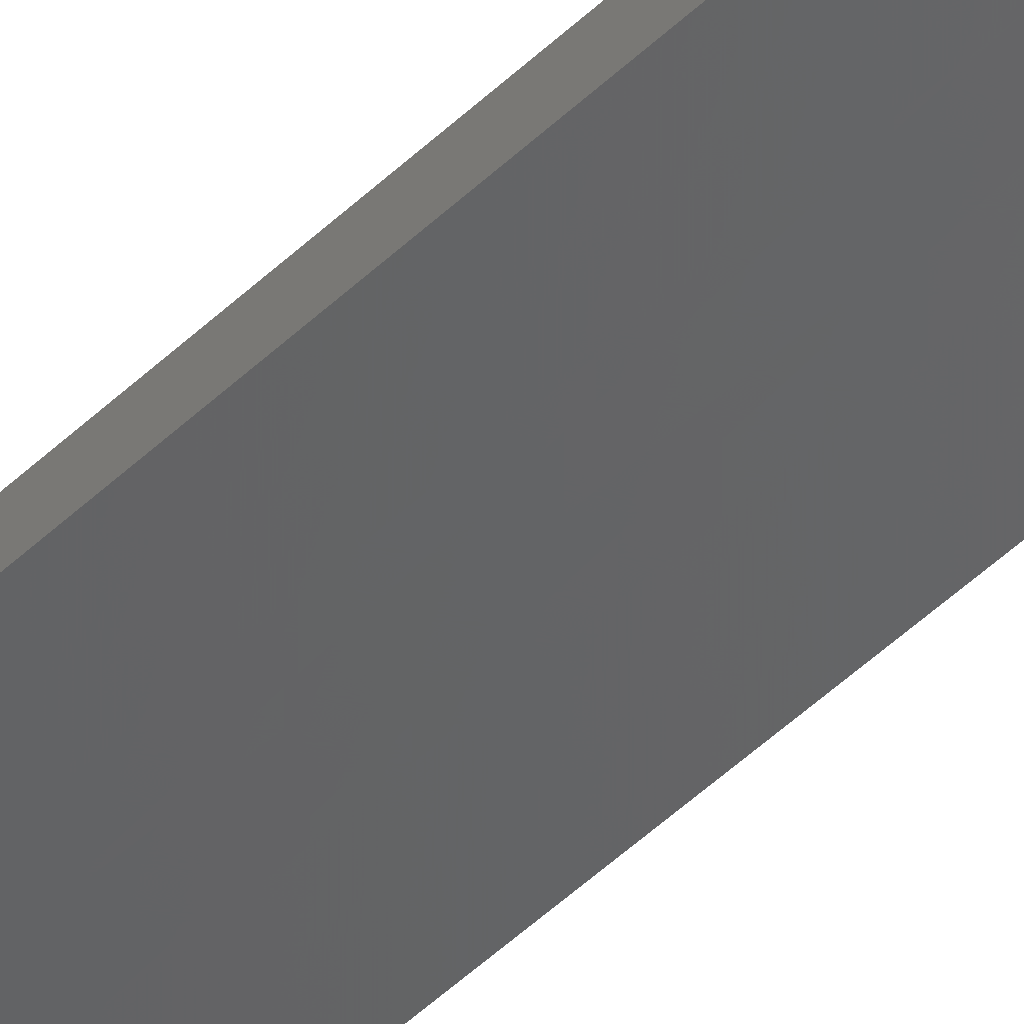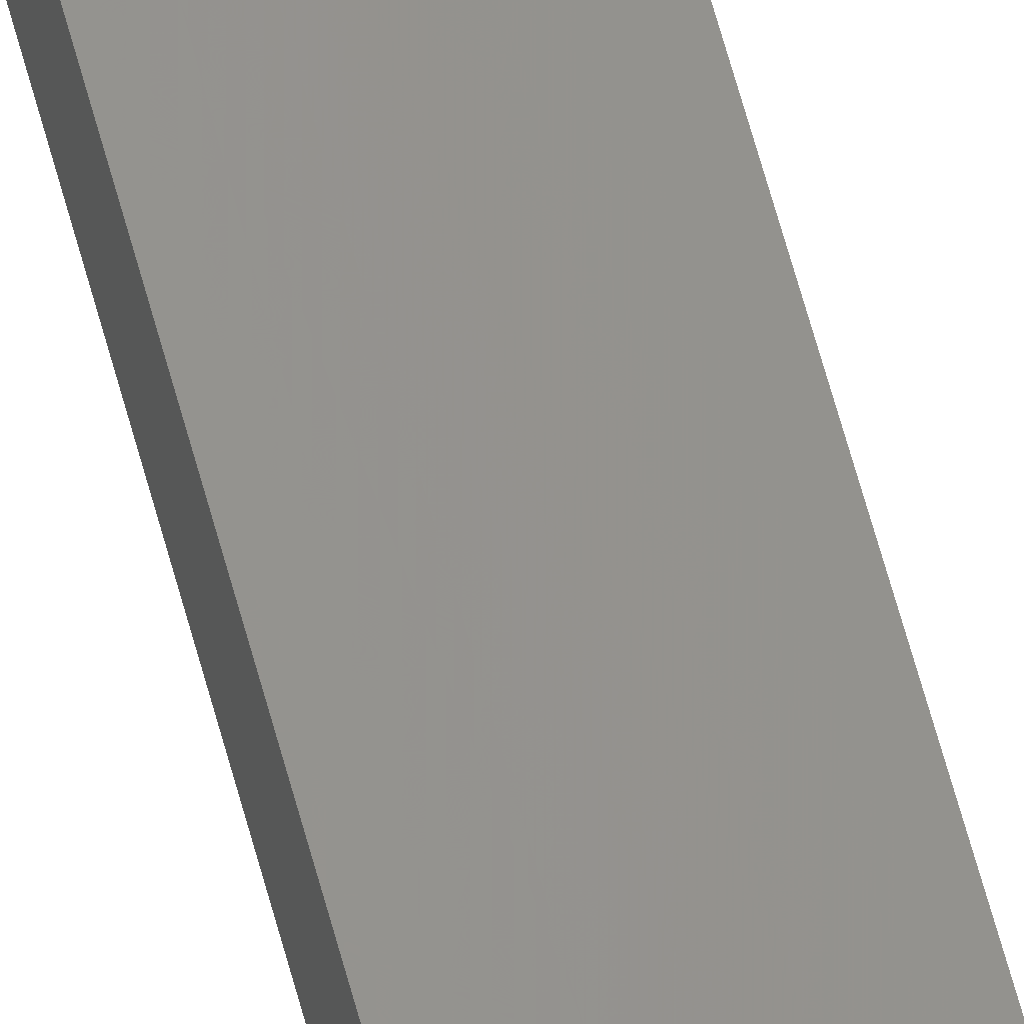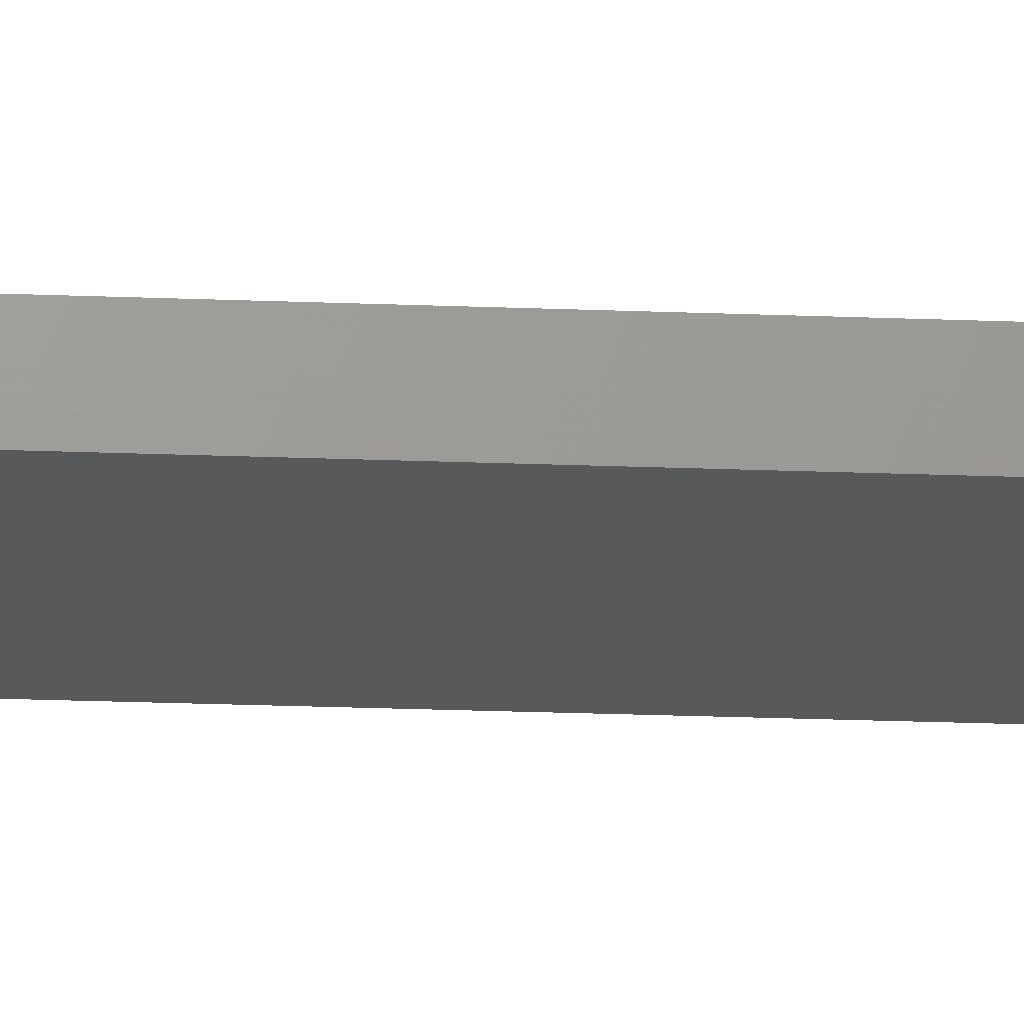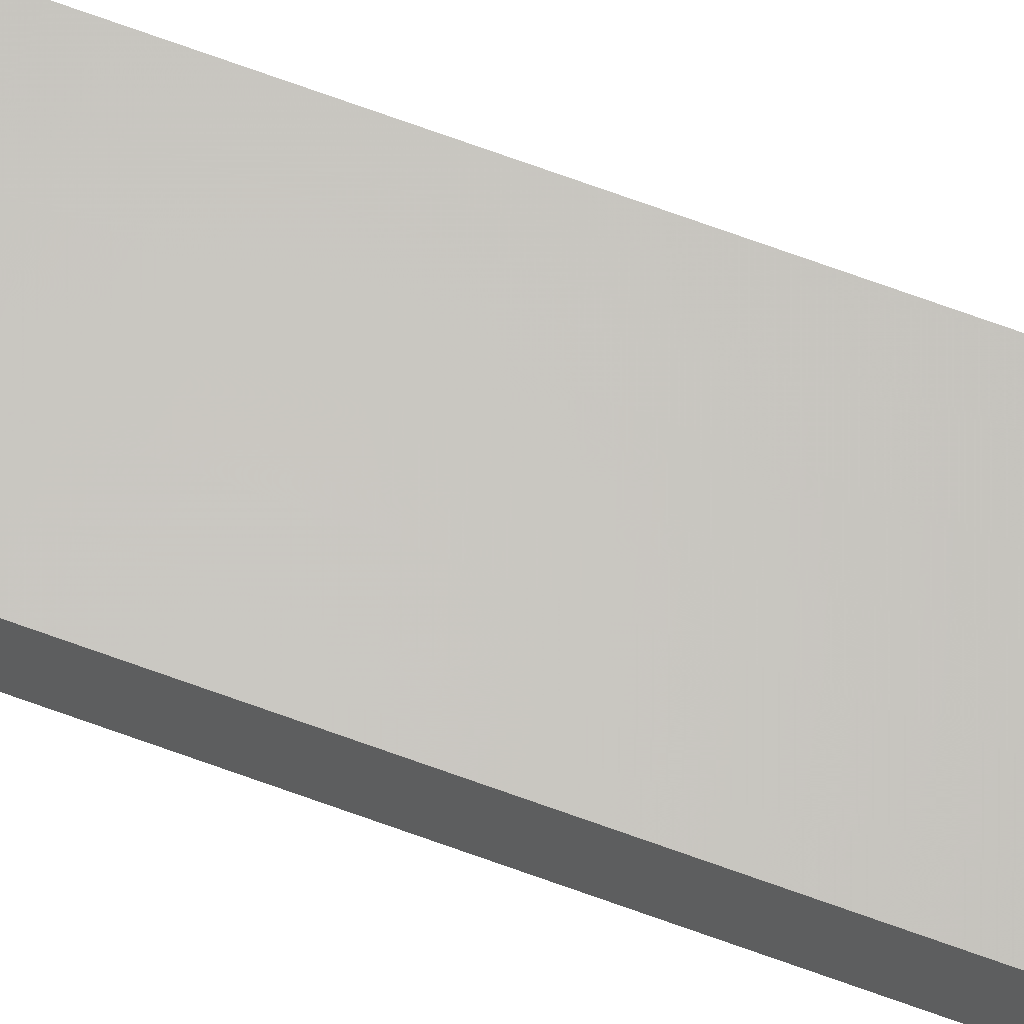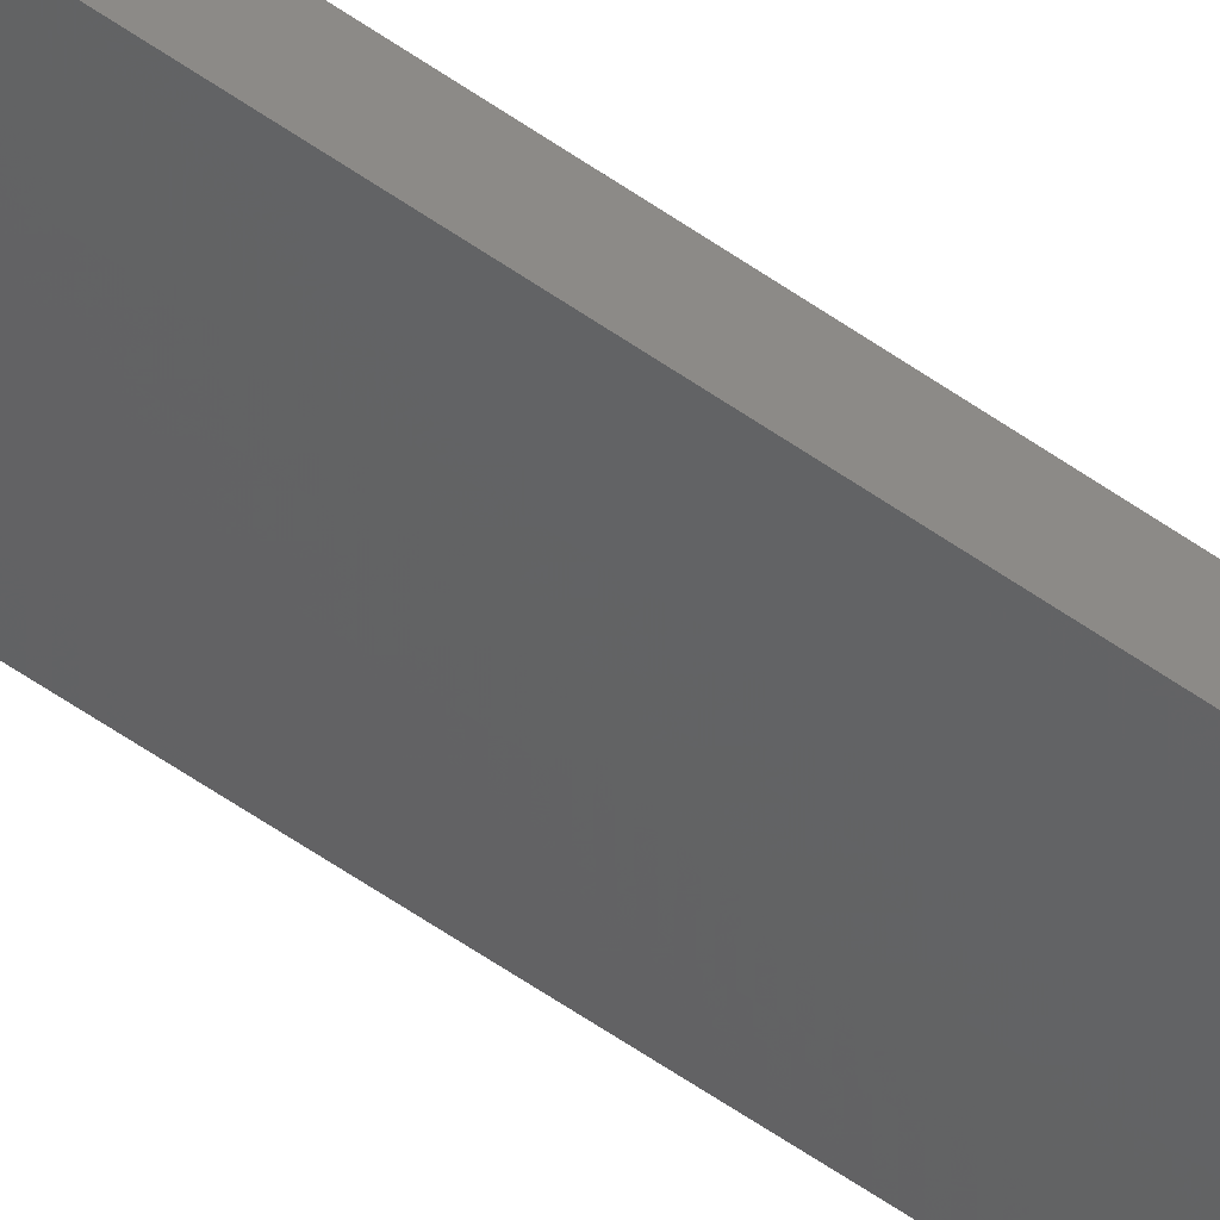
<metadata>
{"format":"stl","ext":"stl","renderer":"f3d","projection":"perspective","resolution":1024,"background":"white","views":[{"elev":-42.6,"azim":139.7,"up":"+Y"},{"elev":64.0,"azim":164.9,"up":"+Y"},{"elev":-10.1,"azim":81.5,"up":"+Y"},{"elev":75.7,"azim":109.5,"up":"+Y"},{"elev":-55.1,"azim":-127.0,"up":"+Y"}]}
</metadata>
<code>
# stl→obj: 16 verts, 28 faces
v 19.06 -2.388 -114.5
v 18.99 -2.402 -114.5
v 18.99 -2.402 -118.1
v 19.06 -2.388 -118.1
v 19.12 -2.374 -114.5
v 19.12 -2.374 -118.1
v 19.19 -2.361 -118.1
v 19.19 -2.361 -114.5
v 19.18 -2.312 -114.5
v 19.18 -2.312 -118.1
v 18.98 -2.353 -118.1
v 19.05 -2.339 -114.5
v 19.05 -2.339 -118.1
v 18.98 -2.353 -114.5
v 19.11 -2.325 -114.5
v 19.11 -2.325 -118.1
f 1 2 3
f 1 3 4
f 5 4 6
f 5 6 7
f 5 1 4
f 8 5 7
f 9 8 7
f 9 7 10
f 11 12 13
f 14 12 11
f 13 15 16
f 16 15 10
f 12 15 13
f 15 9 10
f 2 14 11
f 2 11 3
f 9 15 8
f 15 5 8
f 15 12 5
f 12 1 5
f 12 14 1
f 14 2 1
f 16 10 7
f 6 16 7
f 13 16 6
f 4 13 6
f 3 11 13
f 3 13 4

</code>
